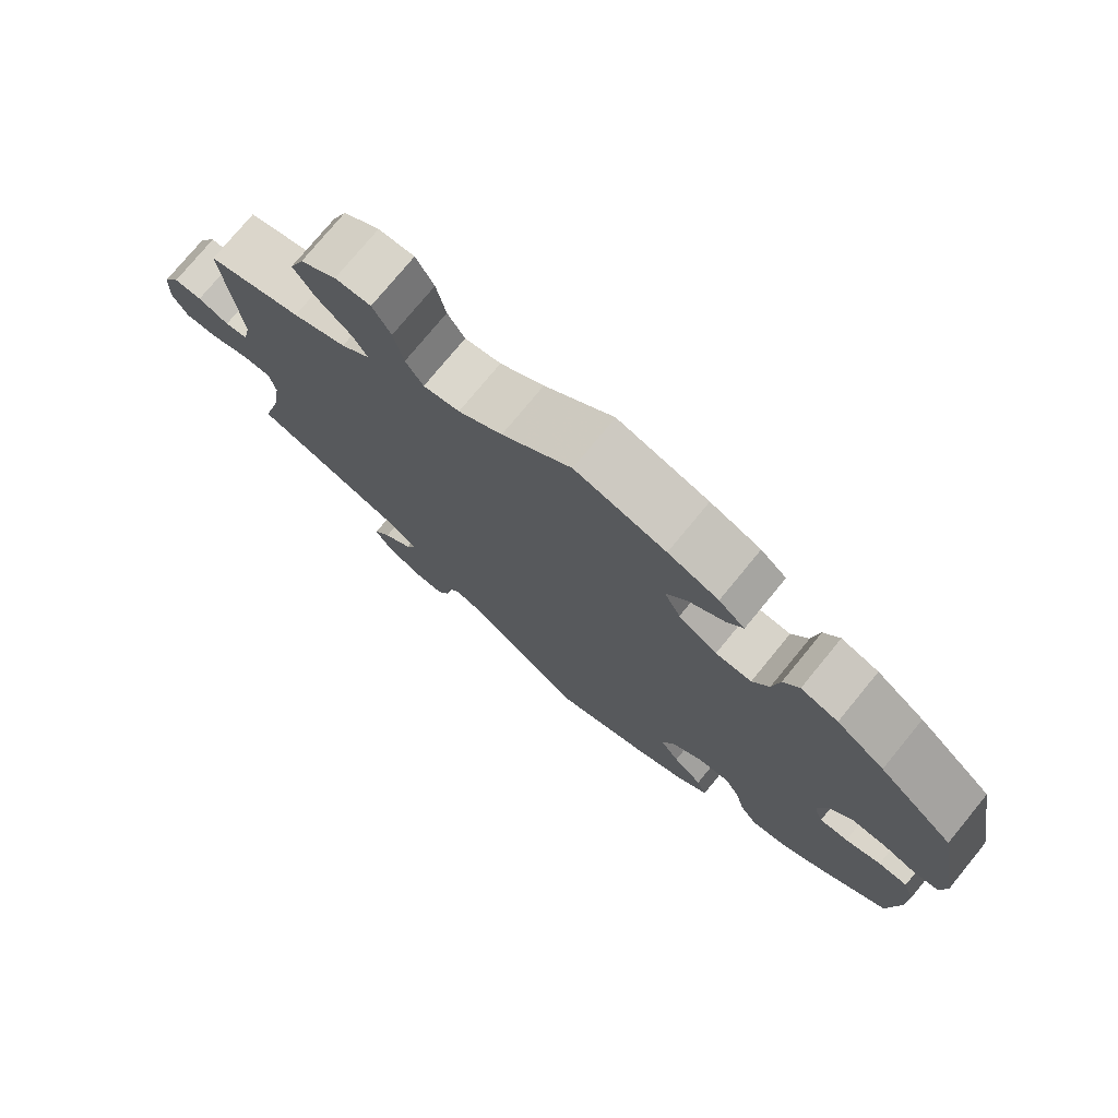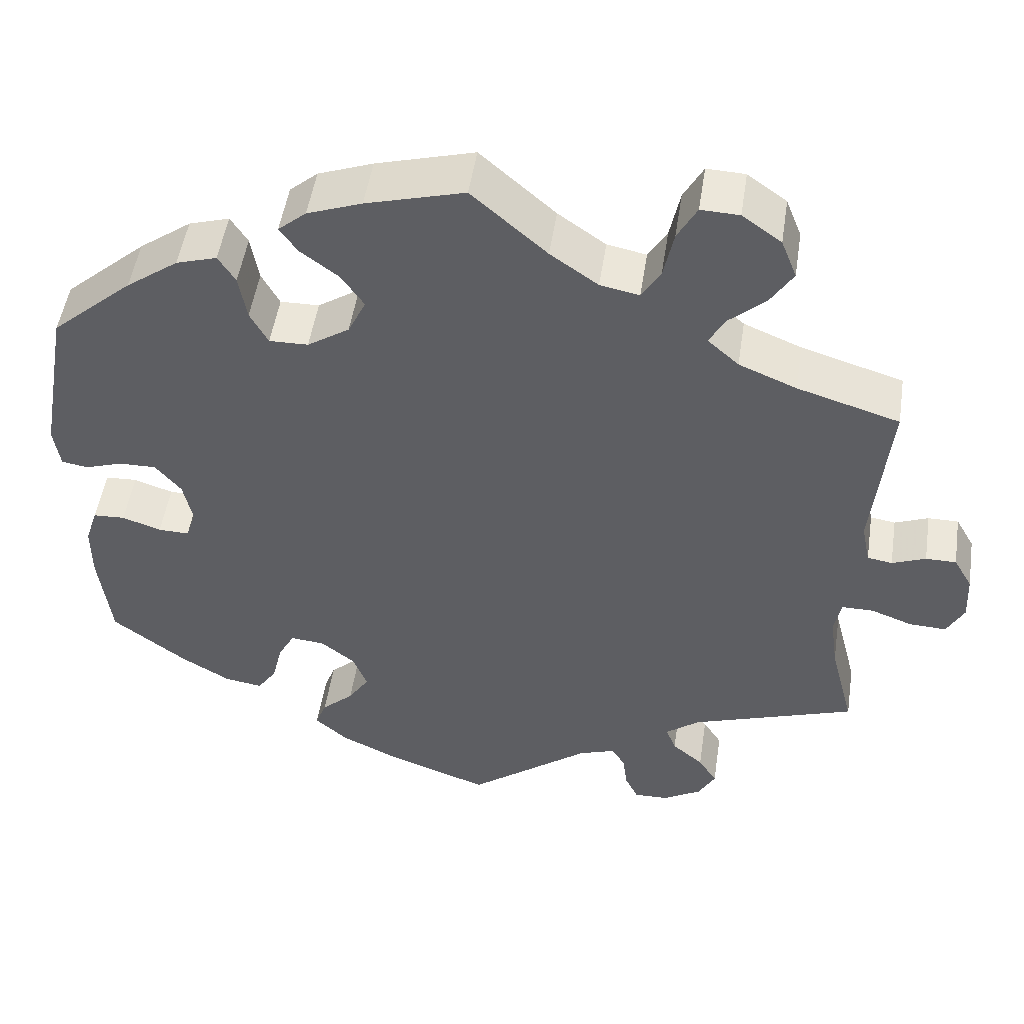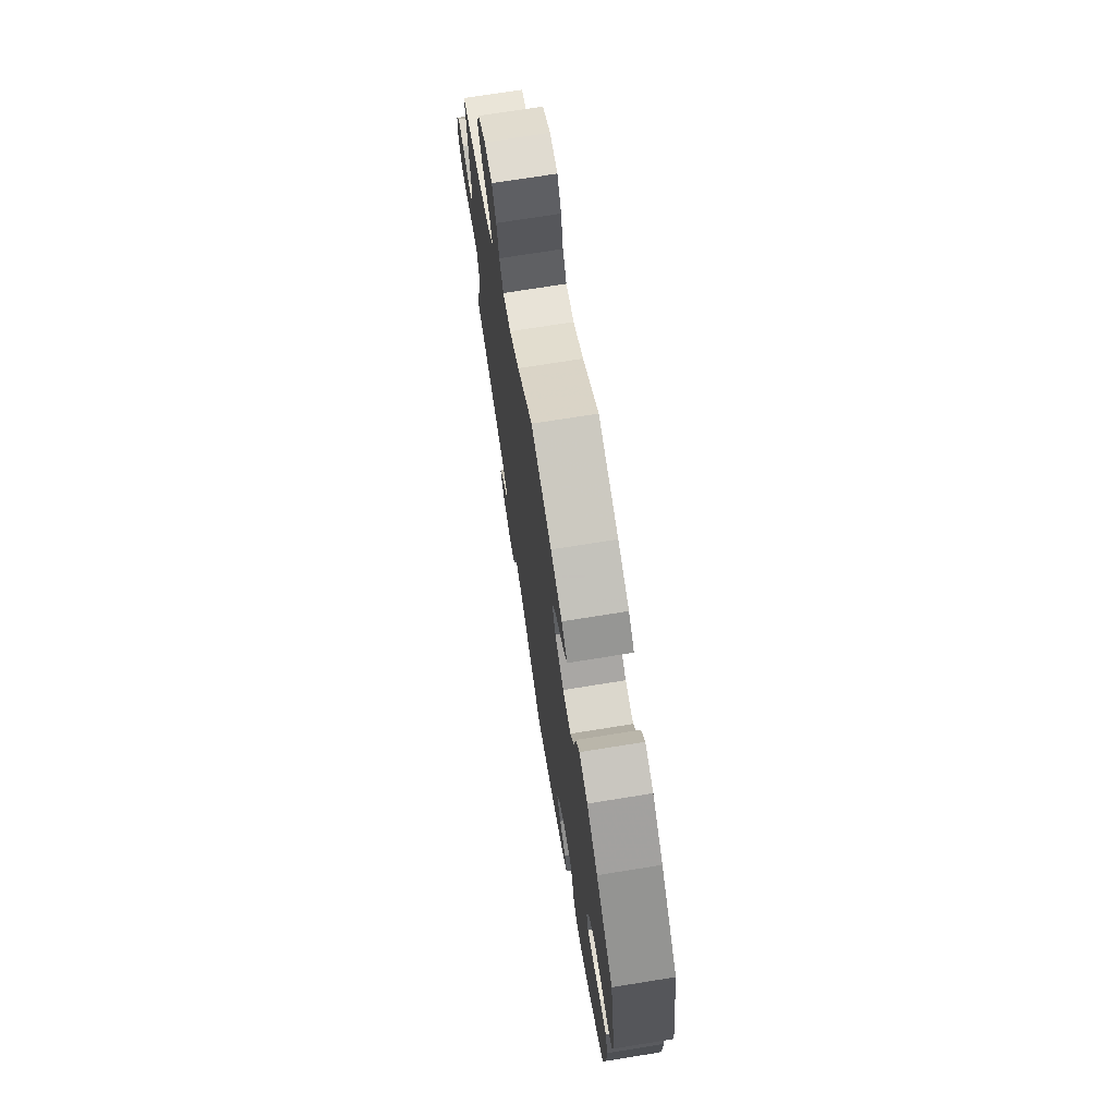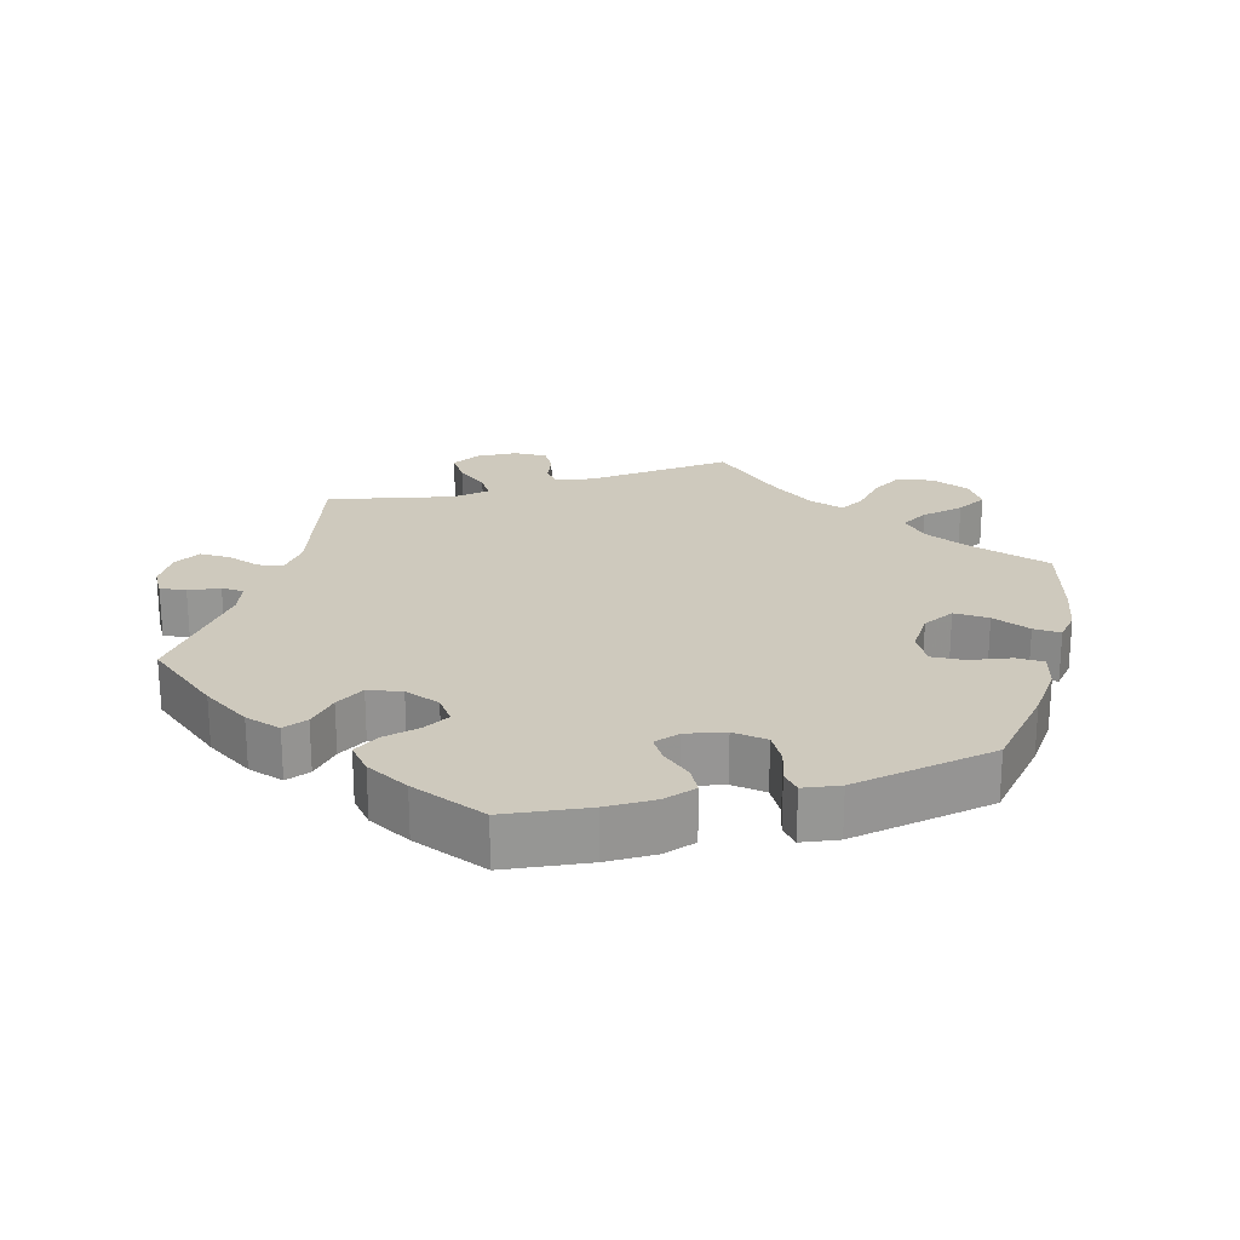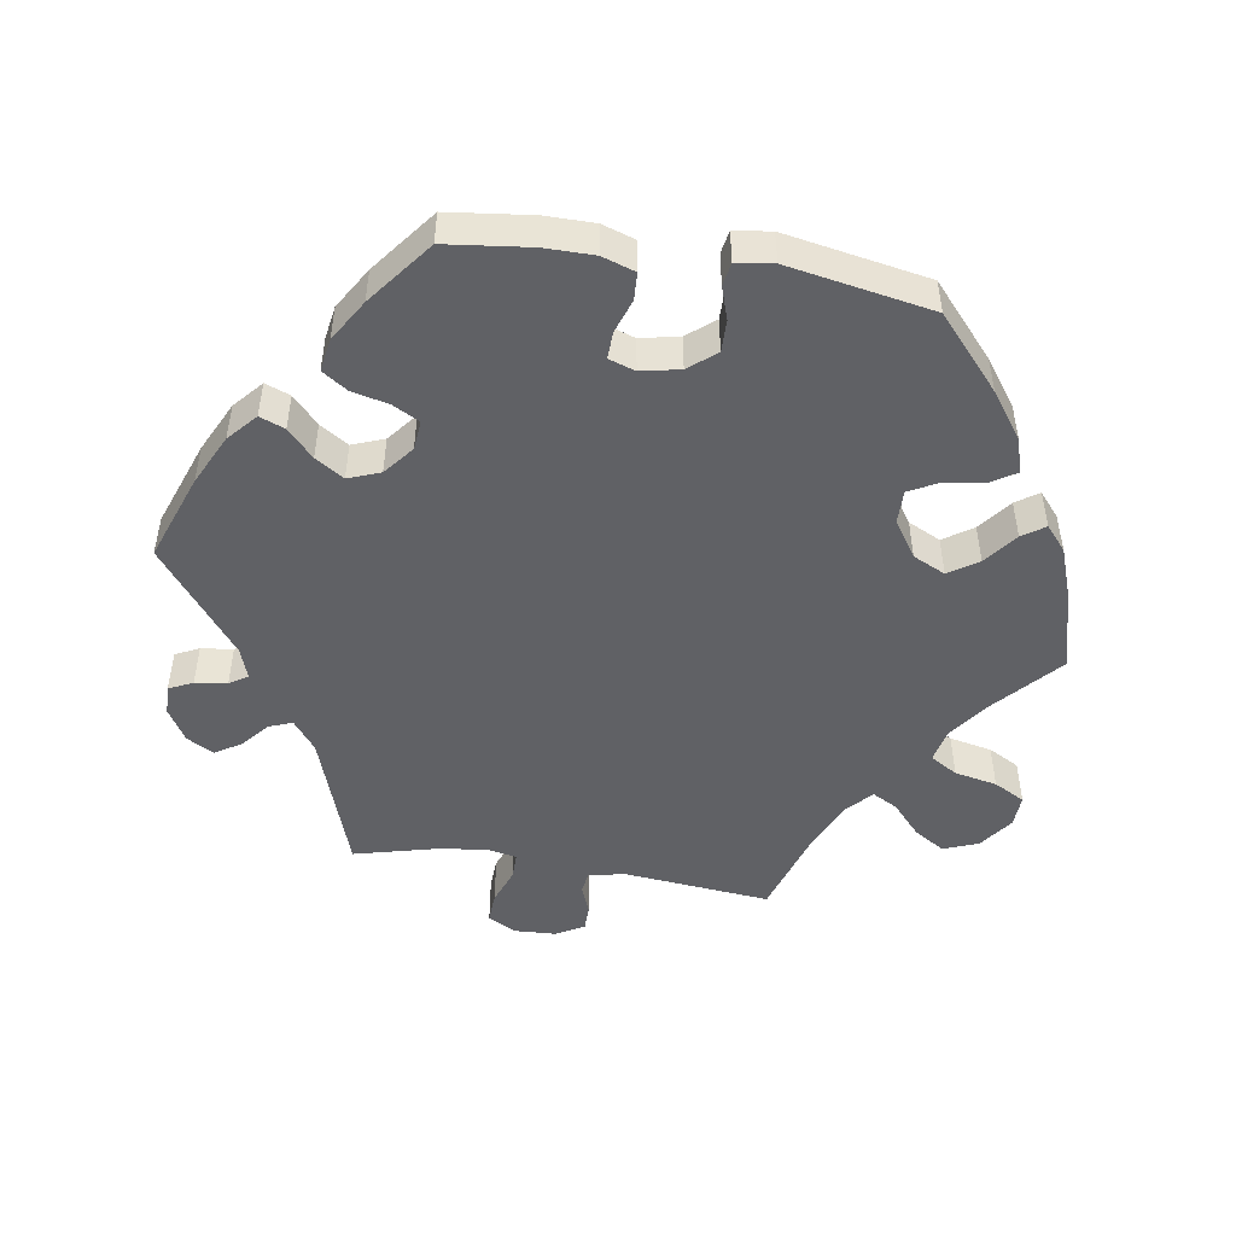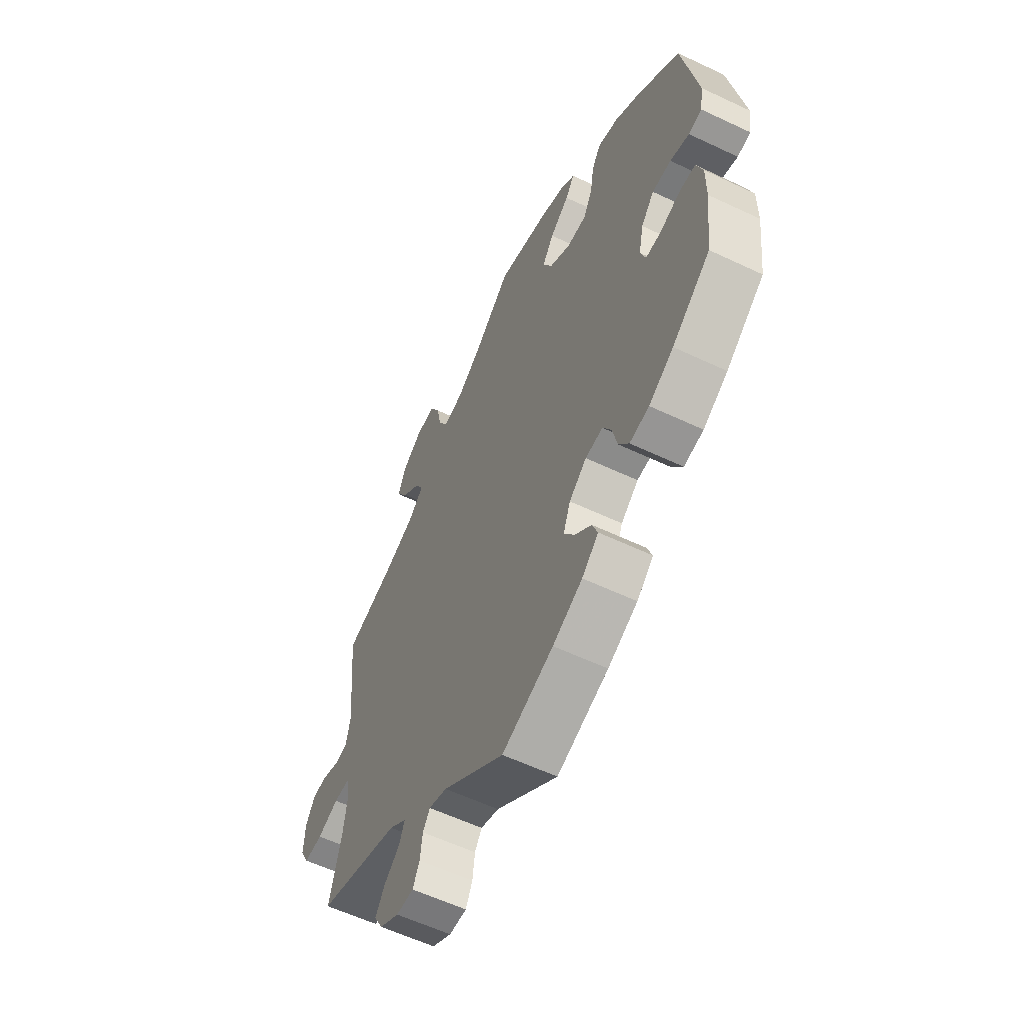
<metadata>
{"format":"obj","ext":"obj","renderer":"f3d","projection":"perspective","resolution":1024,"background":"white","views":[{"elev":76.1,"azim":-140.6,"up":"+Z"},{"elev":50.3,"azim":8.6,"up":"+Z"},{"elev":72.3,"azim":-99.1,"up":"+Z"},{"elev":22.7,"azim":-105.7,"up":"+Y"},{"elev":-48.2,"azim":-99.2,"up":"+Y"},{"elev":-58.8,"azim":-116.0,"up":"+Z"}]}
</metadata>
<code>
v 0.506 0.07 -0.189
v -0.437 0.07 0.055
v 0.337 0.07 -0.562
v 0.244 0.07 -0.592
v -0.154 0.07 0.367
v 0.388 0.07 0.542
v 0.537 0.07 0.31
v 0.288 0.07 -0.591
v 0.602 0.07 0.051
v -0.126 0.07 0.585
v 0.335 0.07 -0.484
v 0.516 0.07 0.093
v 0 0.07 -0.62
v -0.292 0.07 -0.336
v 0.537 0.07 -0.31
v 0.505 0.07 -0.072
v 0.207 0.07 0.482
v -0.16 0.07 0.458
v -0.192 0.07 -0.425
v -0.405 0.07 -0.081
v -0.392 0.07 -0.042
v -0.537 0.07 -0.31
v -0.537 0.07 0.31
v -0.441 0.07 -0.383
v -0.247 0.07 -0.5
v -0 0.07 0.62
v 0.559 0.07 0.034
v 0.295 0.07 -0.45
v 0.231 0.07 0.522
v -0.552 0.07 -0.114
v -0.313 0.07 0.468
v -0.533 0.07 0.038
v 0.641 0.07 0.051
v -0.227 0.07 -0.301
v -0.33 0.07 -0.428
v -0.485 0.07 0.054
v 0.244 0.07 0.585
v -0.567 0.07 0.044
v -0.305 0.07 -0.391
v 0.668 0.07 -0.052
v 0.527 0.07 0.039
v 0.368 0.07 0.593
v 0.318 0.07 0.629
v -0.445 0.07 -0.08
v 0.646 0.07 -0.094
v 0.332 0.07 0.381
v -0.205 0.07 -0.537
v 0.312 0.07 0.454
v 0.157 0.07 0.492
v -0.495 0.07 -0.063
v -0.379 0.07 -0.42
v 0.326 0.07 -0.382
v 0.545 0.07 -0.072
v -0.432 0.07 0.403
v 0.096 0.07 0.535
v 0.665 0.07 0.009
v -0.233 0.07 -0.463
v -0.208 0.07 0.331
v -0.365 0.07 0.452
v 0.359 0.07 0.496
v -0.552 0.07 -0.187
v 0.227 0.07 -0.557
v 0.496 0.07 -0.117
v -0.258 0.07 0.33
v 0.599 0.07 -0.092
v -0.291 0.07 0.433
v -0.131 0.07 0.415
v -0.13 0.07 -0.573
v -0.165 0.07 -0.383
v -0.536 0.07 -0.065
v -0.183 0.07 -0.336
v -0.232 0.07 0.528
v 0.282 0.07 -0.416
v 0.221 0.07 -0.51
v 0.203 0.07 -0.483
v -0.575 0.07 0.098
v -0.281 0.07 0.373
v -0.404 0.07 0.015
v -0.209 0.07 0.495
v 0.269 0.07 0.631
v 0.359 0.07 -0.522
v 0.292 0.07 0.417
v -0.271 0.07 -0.297
v 0.406 0.07 0.35
v -0.196 0.07 0.559
v 0.157 0.07 -0.499
v 0.506 -0 -0.189
v -0.437 -0 0.055
v 0.337 -0 -0.562
v 0.244 -0 -0.592
v -0.154 -0 0.367
v 0.388 -0 0.542
v 0.537 -0 0.31
v 0.288 -0 -0.591
v 0.602 -0 0.051
v -0.126 -0 0.585
v 0.335 -0 -0.484
v 0.516 -0 0.093
v 0 -0 -0.62
v -0.292 -0 -0.336
v 0.537 -0 -0.31
v 0.505 -0 -0.072
v 0.207 -0 0.482
v -0.16 -0 0.458
v -0.192 -0 -0.425
v -0.405 -0 -0.081
v -0.392 -0 -0.042
v -0.537 -0 -0.31
v -0.537 -0 0.31
v -0.441 -0 -0.383
v -0.247 -0 -0.5
v -0 -0 0.62
v 0.559 -0 0.034
v 0.295 -0 -0.45
v 0.231 -0 0.522
v -0.552 -0 -0.114
v -0.313 -0 0.468
v -0.533 -0 0.038
v 0.641 -0 0.051
v -0.227 -0 -0.301
v -0.33 -0 -0.428
v -0.485 -0 0.054
v 0.244 -0 0.585
v -0.567 -0 0.044
v -0.305 -0 -0.391
v 0.668 -0 -0.052
v 0.527 -0 0.039
v 0.368 -0 0.593
v 0.318 -0 0.629
v -0.445 -0 -0.08
v 0.646 -0 -0.094
v 0.332 -0 0.381
v -0.205 -0 -0.537
v 0.312 -0 0.454
v 0.157 -0 0.492
v -0.495 -0 -0.063
v -0.379 -0 -0.42
v 0.326 -0 -0.382
v 0.545 -0 -0.072
v -0.432 -0 0.403
v 0.096 -0 0.535
v 0.665 -0 0.009
v -0.233 -0 -0.463
v -0.208 -0 0.331
v -0.365 -0 0.452
v 0.359 -0 0.496
v -0.552 -0 -0.187
v 0.227 -0 -0.557
v 0.496 -0 -0.117
v -0.258 -0 0.33
v 0.599 -0 -0.092
v -0.291 -0 0.433
v -0.131 -0 0.415
v -0.13 -0 -0.573
v -0.165 -0 -0.383
v -0.536 -0 -0.065
v -0.183 -0 -0.336
v -0.232 -0 0.528
v 0.282 -0 -0.416
v 0.221 -0 -0.51
v 0.203 -0 -0.483
v -0.575 -0 0.098
v -0.281 -0 0.373
v -0.404 -0 0.015
v -0.209 -0 0.495
v 0.269 -0 0.631
v 0.359 -0 -0.522
v 0.292 -0 0.417
v -0.271 -0 -0.297
v 0.406 -0 0.35
v -0.196 -0 0.559
v 0.157 -0 -0.499
f 10 26 55
f 85 10 55 49
f 18 79 72 85
f 67 18 85 49
f 5 67 49 17
f 58 5 17
f 59 31 66 77
f 59 77 64
f 54 59 64
f 23 54 64
f 76 23 64 58
f 36 32 38 76
f 2 36 76 58
f 30 70 50 44
f 30 44 20
f 61 30 20
f 22 61 20
f 24 22 20
f 51 24 20 21
f 14 39 35 51
f 83 14 51 21
f 47 25 57 19
f 47 19 69
f 86 13 68 47
f 75 86 47 69
f 8 4 62 74
f 8 74 75
f 3 8 75
f 28 11 81 3
f 73 28 3 75
f 1 15 52
f 63 1 52 73
f 16 63 73 75
f 40 45 65 53
f 40 53 16
f 56 40 16
f 27 9 33 56
f 41 27 56 16
f 12 41 16 75
f 84 7 12 75
f 42 6 60 48
f 42 48 82
f 43 42 82
f 29 37 80 43
f 17 29 43 82
f 78 2 58 17
f 34 83 21 78
f 71 34 78 17
f 46 84 75 69
f 46 69 71
f 17 82 46 71
f 141 112 96
f 135 141 96 171
f 171 158 165 104
f 135 171 104 153
f 103 135 153 91
f 103 91 144
f 163 152 117 145
f 150 163 145
f 150 145 140
f 150 140 109
f 144 150 109 162
f 162 124 118 122
f 144 162 122 88
f 130 136 156 116
f 106 130 116
f 106 116 147
f 106 147 108
f 106 108 110
f 107 106 110 137
f 137 121 125 100
f 107 137 100 169
f 105 143 111 133
f 155 105 133
f 133 154 99 172
f 155 133 172 161
f 160 148 90 94
f 161 160 94
f 161 94 89
f 89 167 97 114
f 161 89 114 159
f 138 101 87
f 159 138 87 149
f 161 159 149 102
f 139 151 131 126
f 102 139 126
f 102 126 142
f 142 119 95 113
f 102 142 113 127
f 161 102 127 98
f 161 98 93 170
f 134 146 92 128
f 168 134 128
f 168 128 129
f 129 166 123 115
f 168 129 115 103
f 103 144 88 164
f 164 107 169 120
f 103 164 120 157
f 155 161 170 132
f 157 155 132
f 157 132 168 103
f 55 141 135 49
f 49 135 103 17
f 17 103 115 29
f 29 115 123 37
f 37 123 166 80
f 80 166 129 43
f 43 129 128 42
f 42 128 92 6
f 6 92 146 60
f 60 146 134 48
f 48 134 168 82
f 82 168 132 46
f 46 132 170 84
f 84 170 93 7
f 7 93 98 12
f 12 98 127 41
f 41 127 113 27
f 27 113 95 9
f 9 95 119 33
f 33 119 142 56
f 56 142 126 40
f 40 126 131 45
f 45 131 151 65
f 65 151 139 53
f 53 139 102 16
f 16 102 149 63
f 63 149 87 1
f 1 87 101 15
f 15 101 138 52
f 52 138 159 73
f 73 159 114 28
f 28 114 97 11
f 11 97 167 81
f 81 167 89 3
f 3 89 94 8
f 8 94 90 4
f 4 90 148 62
f 62 148 160 74
f 74 160 161 75
f 75 161 172 86
f 86 172 99 13
f 13 99 154 68
f 68 154 133 47
f 47 133 111 25
f 25 111 143 57
f 57 143 105 19
f 19 105 155 69
f 69 155 157 71
f 71 157 120 34
f 34 120 169 83
f 83 169 100 14
f 14 100 125 39
f 39 125 121 35
f 35 121 137 51
f 51 137 110 24
f 24 110 108 22
f 22 108 147 61
f 61 147 116 30
f 30 116 156 70
f 70 156 136 50
f 50 136 130 44
f 44 130 106 20
f 20 106 107 21
f 21 107 164 78
f 78 164 88 2
f 2 88 122 36
f 36 122 118 32
f 32 118 124 38
f 38 124 162 76
f 76 162 109 23
f 23 109 140 54
f 54 140 145 59
f 59 145 117 31
f 31 117 152 66
f 66 152 163 77
f 77 163 150 64
f 64 150 144 58
f 58 144 91 5
f 5 91 153 67
f 67 153 104 18
f 18 104 165 79
f 79 165 158 72
f 72 158 171 85
f 85 171 96 10
f 10 96 112 26
f 26 112 141 55

</code>
